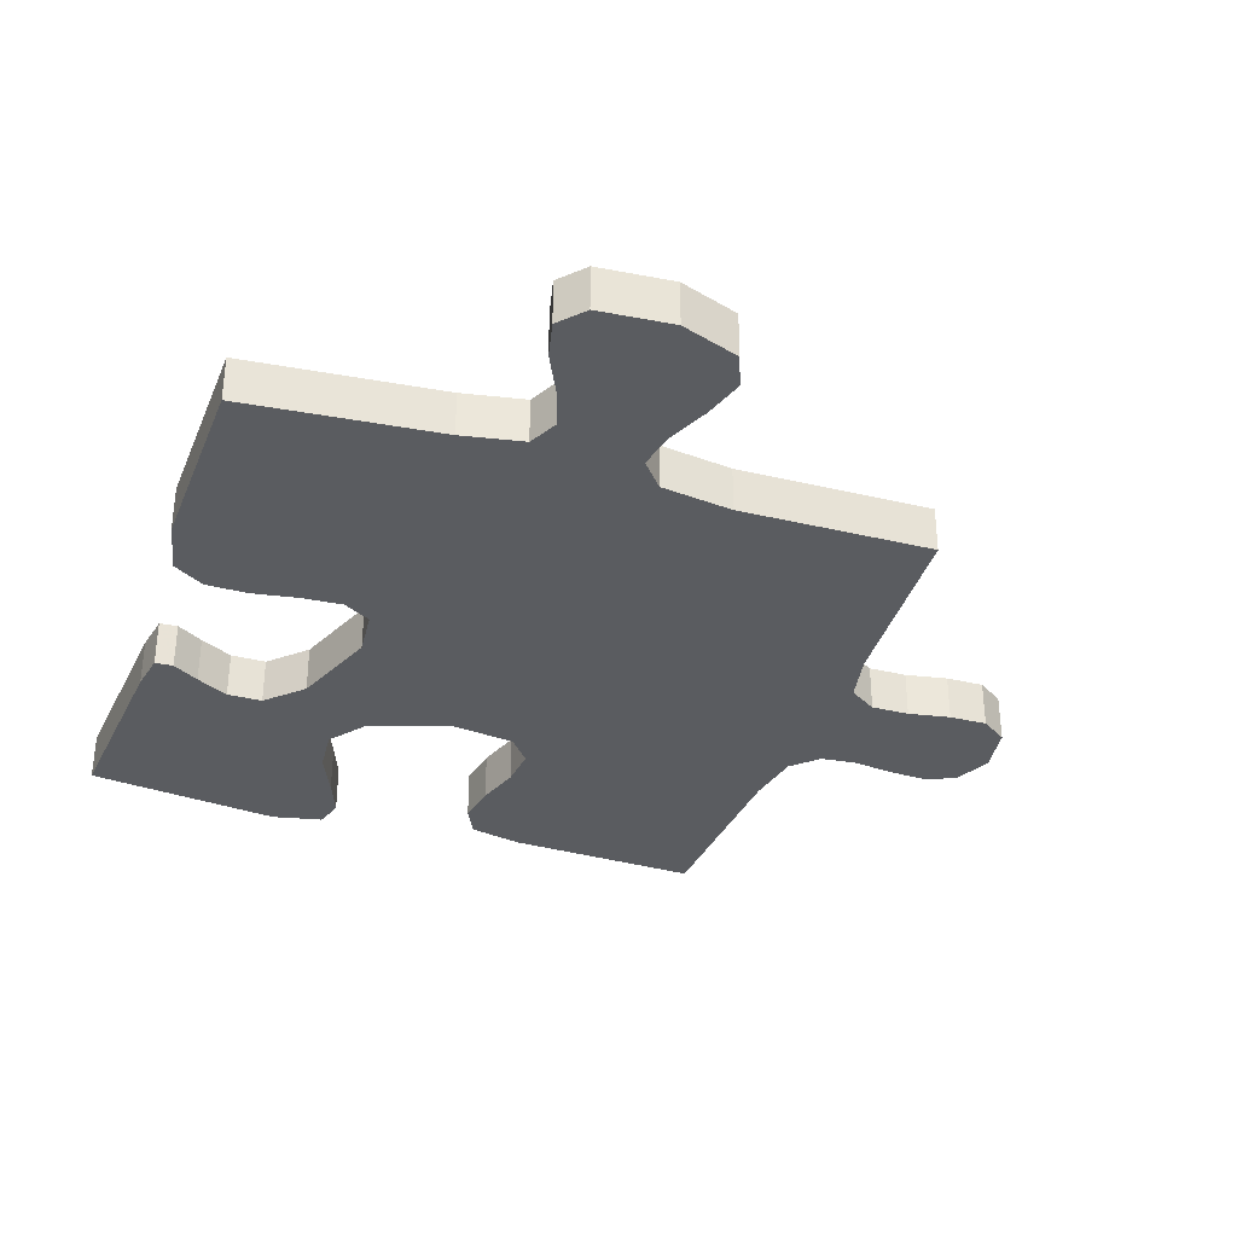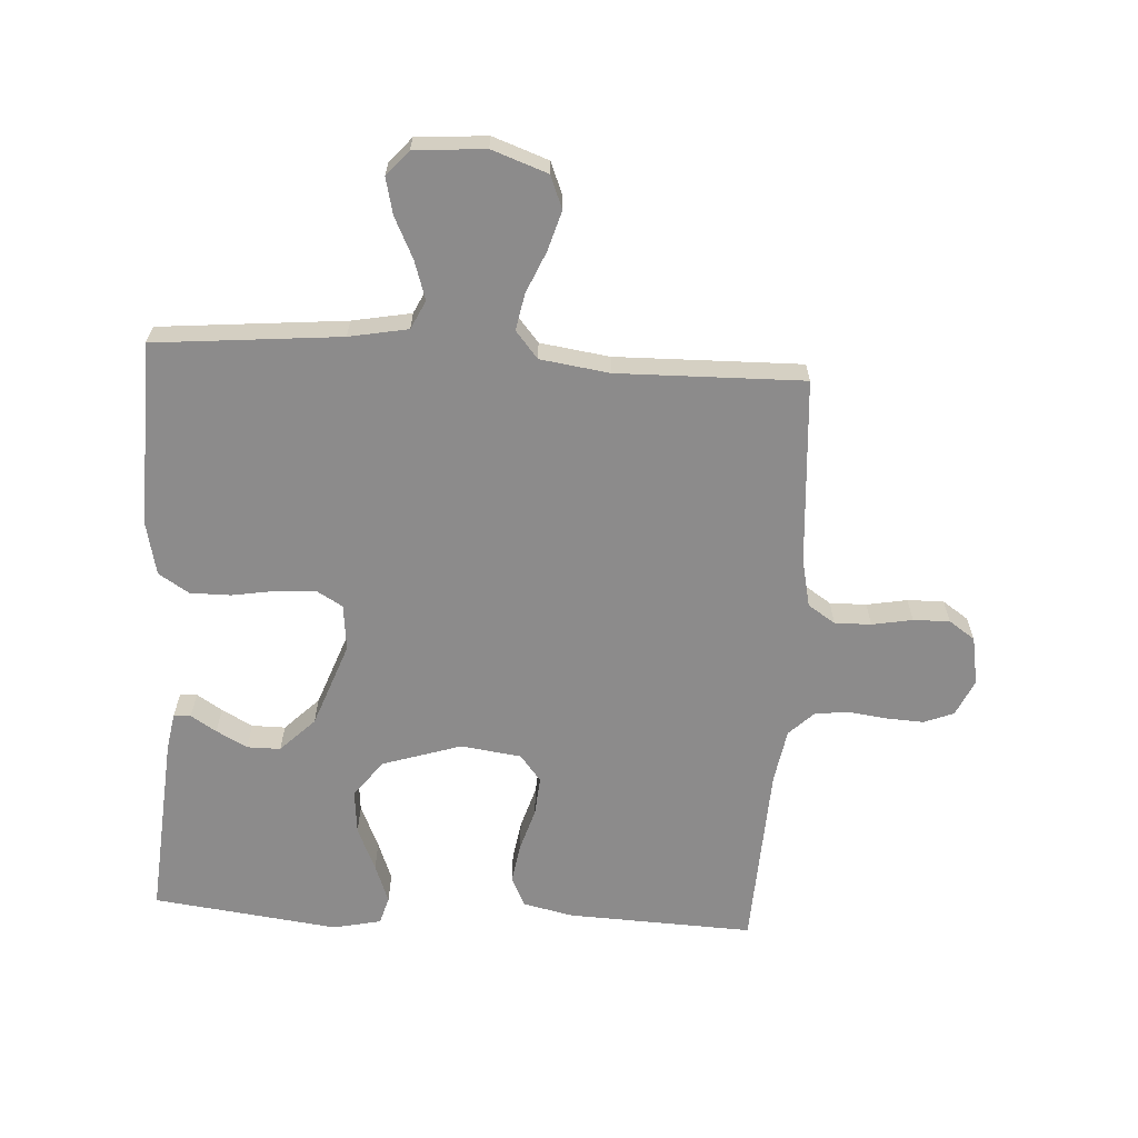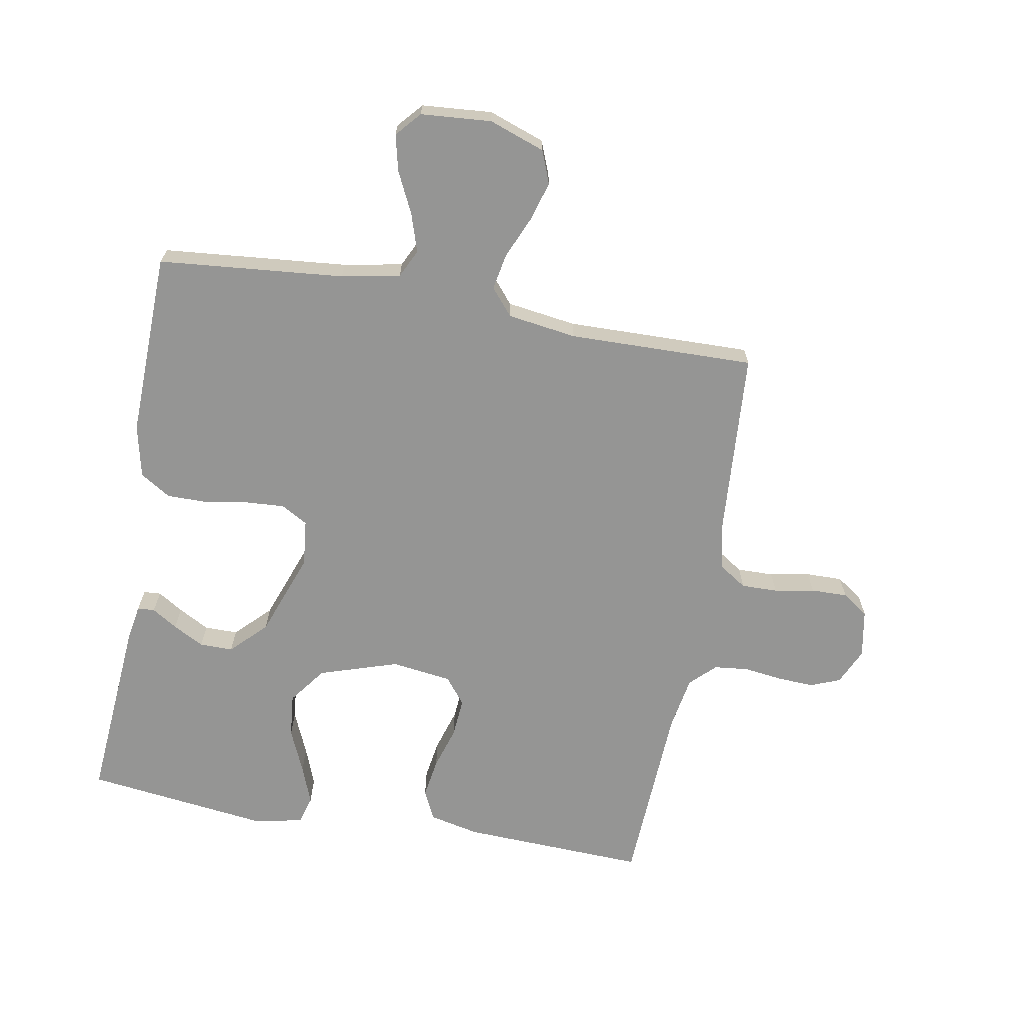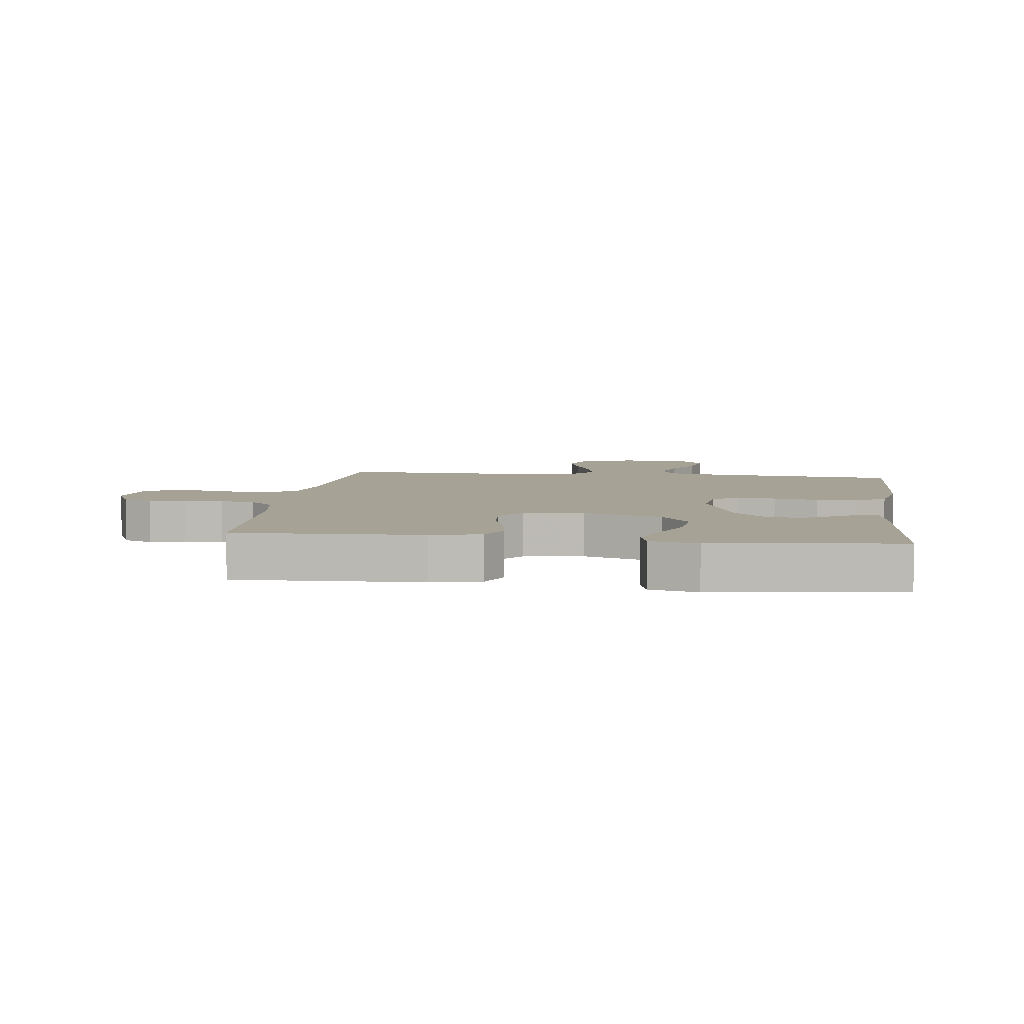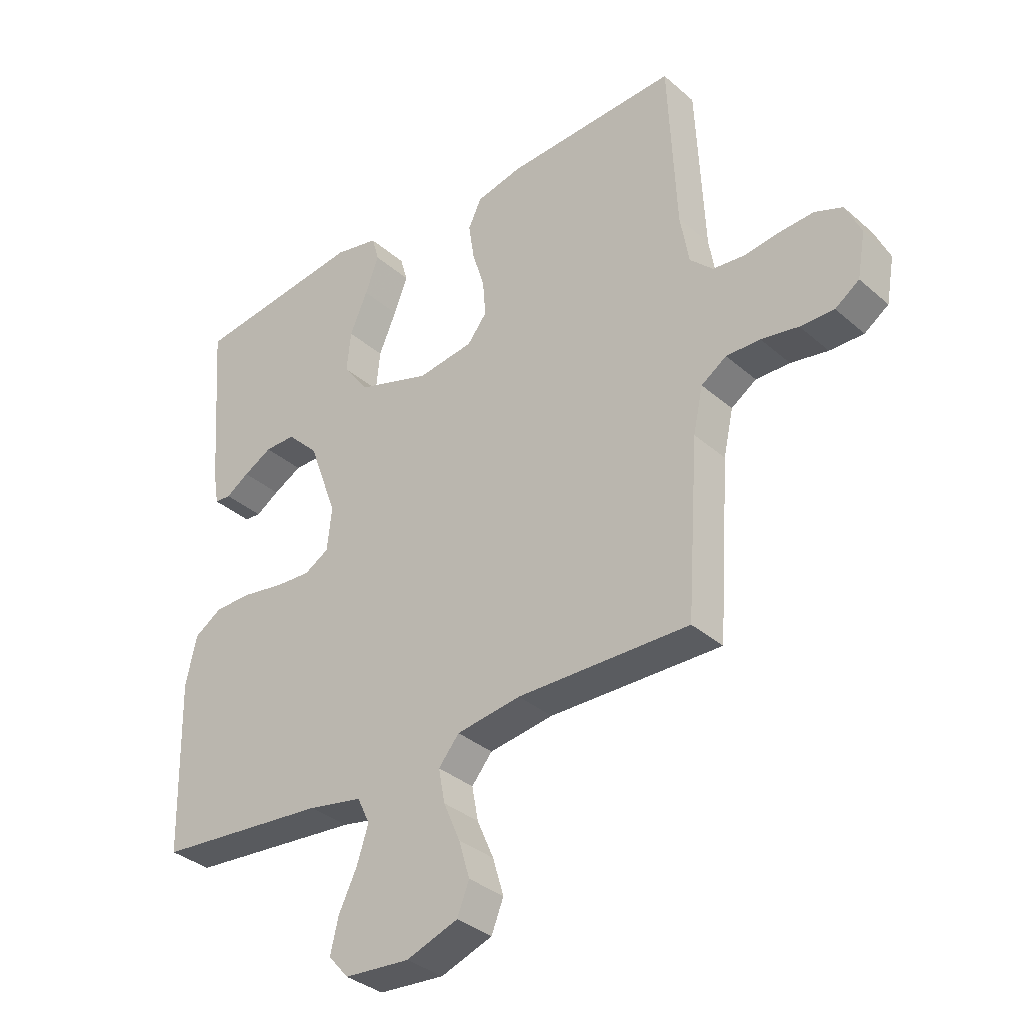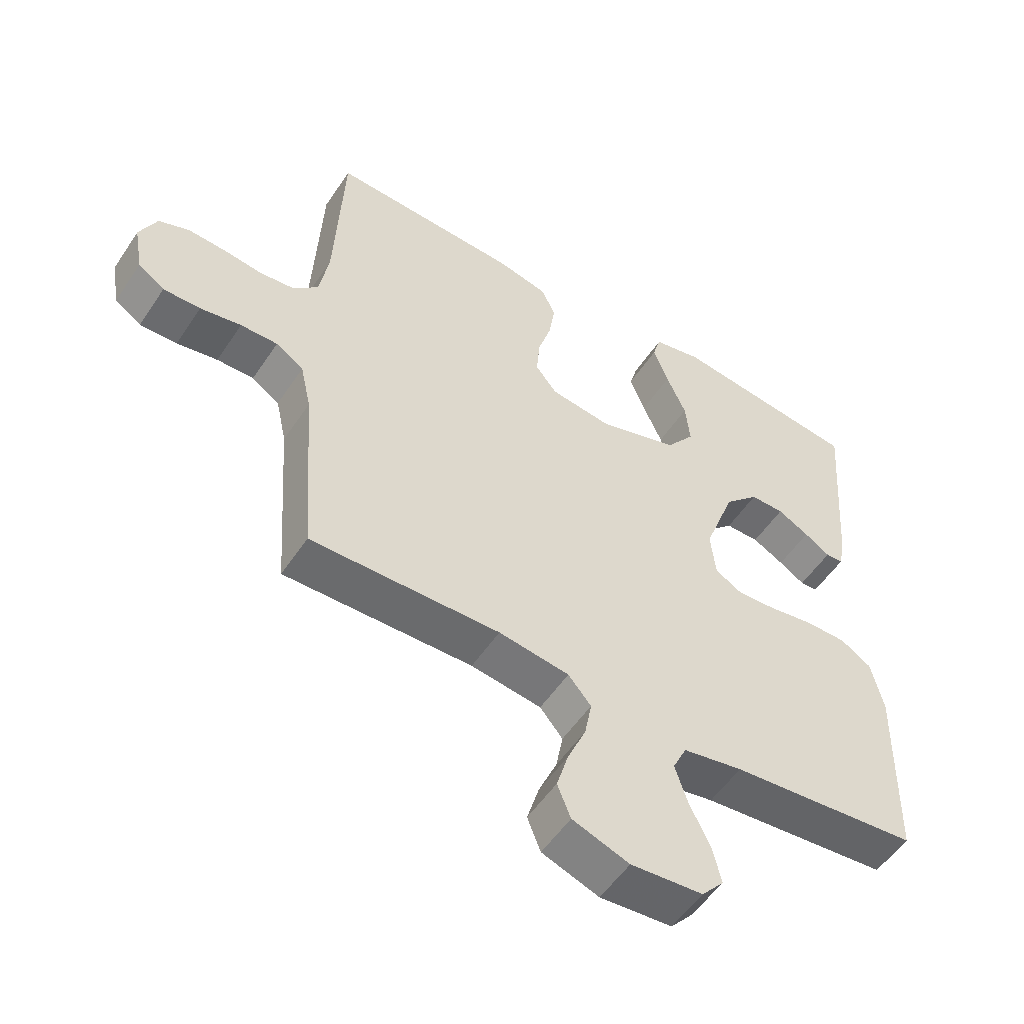
<metadata>
{"format":"obj","ext":"obj","renderer":"f3d","projection":"perspective","resolution":1024,"background":"white","views":[{"elev":-33.8,"azim":160.8,"up":"+Y"},{"elev":-64.0,"azim":176.5,"up":"+Y"},{"elev":-67.4,"azim":169.8,"up":"+Y"},{"elev":6.3,"azim":7.3,"up":"+Y"},{"elev":-34.7,"azim":-139.0,"up":"+Z"},{"elev":-53.8,"azim":-33.0,"up":"+Z"}]}
</metadata>
<code>
v 0.5 0.07 -0.5
v 0.2 0.07 -0.528
v 0.105 0.07 -0.546
v 0.083 0.07 -0.592
v 0.103 0.07 -0.654
v 0.135 0.07 -0.72
v 0.149 0.07 -0.779
v 0.114 0.07 -0.819
v 0 0.07 -0.828
v -0.09 0.07 -0.796
v -0.111 0.07 -0.743
v -0.092 0.07 -0.679
v -0.063 0.07 -0.612
v -0.052 0.07 -0.553
v -0.088 0.07 -0.51
v -0.2 0.07 -0.494
v -0.5 0.07 -0.5
v -0.521 0.07 -0.2
v -0.538 0.07 -0.122
v -0.582 0.07 -0.093
v -0.641 0.07 -0.094
v -0.706 0.07 -0.106
v -0.765 0.07 -0.107
v -0.807 0.07 -0.078
v -0.821 0.07 0
v -0.794 0.07 0.059
v -0.746 0.07 0.078
v -0.686 0.07 0.075
v -0.624 0.07 0.067
v -0.569 0.07 0.073
v -0.529 0.07 0.112
v -0.514 0.07 0.2
v -0.5 0.07 0.5
v -0.2 0.07 0.488
v -0.119 0.07 0.47
v -0.096 0.07 0.422
v -0.106 0.07 0.357
v -0.127 0.07 0.288
v -0.132 0.07 0.225
v -0.098 0.07 0.182
v 0 0.07 0.169
v 0.127 0.07 0.21
v 0.172 0.07 0.27
v 0.165 0.07 0.341
v 0.134 0.07 0.412
v 0.11 0.07 0.475
v 0.123 0.07 0.52
v 0.2 0.07 0.537
v 0.5 0.07 0.5
v 0.477 0.07 0.2
v 0.467 0.07 0.141
v 0.439 0.07 0.139
v 0.398 0.07 0.165
v 0.348 0.07 0.192
v 0.294 0.07 0.192
v 0.239 0.07 0.137
v 0.189 0.07 0
v 0.197 0.07 -0.075
v 0.24 0.07 -0.1
v 0.302 0.07 -0.096
v 0.373 0.07 -0.084
v 0.439 0.07 -0.084
v 0.488 0.07 -0.115
v 0.507 0.07 -0.2
v 0.5 0 -0.5
v 0.2 0 -0.528
v 0.105 0 -0.546
v 0.083 0 -0.592
v 0.103 0 -0.654
v 0.135 0 -0.72
v 0.149 0 -0.779
v 0.114 0 -0.819
v 0 0 -0.828
v -0.09 0 -0.796
v -0.111 0 -0.743
v -0.092 0 -0.679
v -0.063 0 -0.612
v -0.052 0 -0.553
v -0.088 0 -0.51
v -0.2 0 -0.494
v -0.5 0 -0.5
v -0.521 0 -0.2
v -0.538 0 -0.122
v -0.582 0 -0.093
v -0.641 0 -0.094
v -0.706 0 -0.106
v -0.765 0 -0.107
v -0.807 0 -0.078
v -0.821 0 0
v -0.794 0 0.059
v -0.746 0 0.078
v -0.686 0 0.075
v -0.624 0 0.067
v -0.569 0 0.073
v -0.529 0 0.112
v -0.514 0 0.2
v -0.5 0 0.5
v -0.2 0 0.488
v -0.119 0 0.47
v -0.096 0 0.422
v -0.106 0 0.357
v -0.127 0 0.288
v -0.132 0 0.225
v -0.098 0 0.182
v 0 0 0.169
v 0.127 0 0.21
v 0.172 0 0.27
v 0.165 0 0.341
v 0.134 0 0.412
v 0.11 0 0.475
v 0.123 0 0.52
v 0.2 0 0.537
v 0.5 0 0.5
v 0.477 0 0.2
v 0.467 0 0.141
v 0.439 0 0.139
v 0.398 0 0.165
v 0.348 0 0.192
v 0.294 0 0.192
v 0.239 0 0.137
v 0.189 0 0
v 0.197 0 -0.075
v 0.24 0 -0.1
v 0.302 0 -0.096
v 0.373 0 -0.084
v 0.439 0 -0.084
v 0.488 0 -0.115
v 0.507 0 -0.2
f 63 64 1 2
f 60 61 62 63
f 59 60 63 2
f 58 59 2 3
f 57 58 3 4
f 50 51 52 53
f 50 53 54
f 49 50 54 55
f 44 45 46 47
f 44 47 48 49
f 35 36 37 38
f 35 38 39
f 32 33 34 35
f 31 32 35 39
f 30 31 39 40
f 26 27 28 29
f 24 25 26 29
f 24 29 30
f 21 22 23 24
f 20 21 24 30
f 19 20 30 40
f 16 17 18
f 15 16 18 19
f 10 11 12 13
f 10 13 14
f 9 10 14
f 8 9 14
f 5 6 7 8
f 4 5 8 14
f 57 4 14 15
f 44 49 55 56
f 43 44 56
f 42 43 56 57
f 41 42 57 15
f 15 19 40 41
f 66 65 128 127
f 127 126 125 124
f 66 127 124 123
f 67 66 123 122
f 68 67 122 121
f 117 116 115 114
f 118 117 114
f 119 118 114 113
f 111 110 109 108
f 113 112 111 108
f 102 101 100 99
f 103 102 99
f 99 98 97 96
f 103 99 96 95
f 104 103 95 94
f 93 92 91 90
f 93 90 89 88
f 94 93 88
f 88 87 86 85
f 94 88 85 84
f 104 94 84 83
f 82 81 80
f 83 82 80 79
f 77 76 75 74
f 78 77 74
f 78 74 73
f 78 73 72
f 72 71 70 69
f 78 72 69 68
f 79 78 68 121
f 120 119 113 108
f 120 108 107
f 121 120 107 106
f 79 121 106 105
f 105 104 83 79
f 1 65 66 2
f 2 66 67 3
f 3 67 68 4
f 4 68 69 5
f 5 69 70 6
f 6 70 71 7
f 7 71 72 8
f 8 72 73 9
f 9 73 74 10
f 10 74 75 11
f 11 75 76 12
f 12 76 77 13
f 13 77 78 14
f 14 78 79 15
f 15 79 80 16
f 16 80 81 17
f 17 81 82 18
f 18 82 83 19
f 19 83 84 20
f 20 84 85 21
f 21 85 86 22
f 22 86 87 23
f 23 87 88 24
f 24 88 89 25
f 25 89 90 26
f 26 90 91 27
f 27 91 92 28
f 28 92 93 29
f 29 93 94 30
f 30 94 95 31
f 31 95 96 32
f 32 96 97 33
f 33 97 98 34
f 34 98 99 35
f 35 99 100 36
f 36 100 101 37
f 37 101 102 38
f 38 102 103 39
f 39 103 104 40
f 40 104 105 41
f 41 105 106 42
f 42 106 107 43
f 43 107 108 44
f 44 108 109 45
f 45 109 110 46
f 46 110 111 47
f 47 111 112 48
f 48 112 113 49
f 49 113 114 50
f 50 114 115 51
f 51 115 116 52
f 52 116 117 53
f 53 117 118 54
f 54 118 119 55
f 55 119 120 56
f 56 120 121 57
f 57 121 122 58
f 58 122 123 59
f 59 123 124 60
f 60 124 125 61
f 61 125 126 62
f 62 126 127 63
f 63 127 128 64
f 64 128 65 1

</code>
